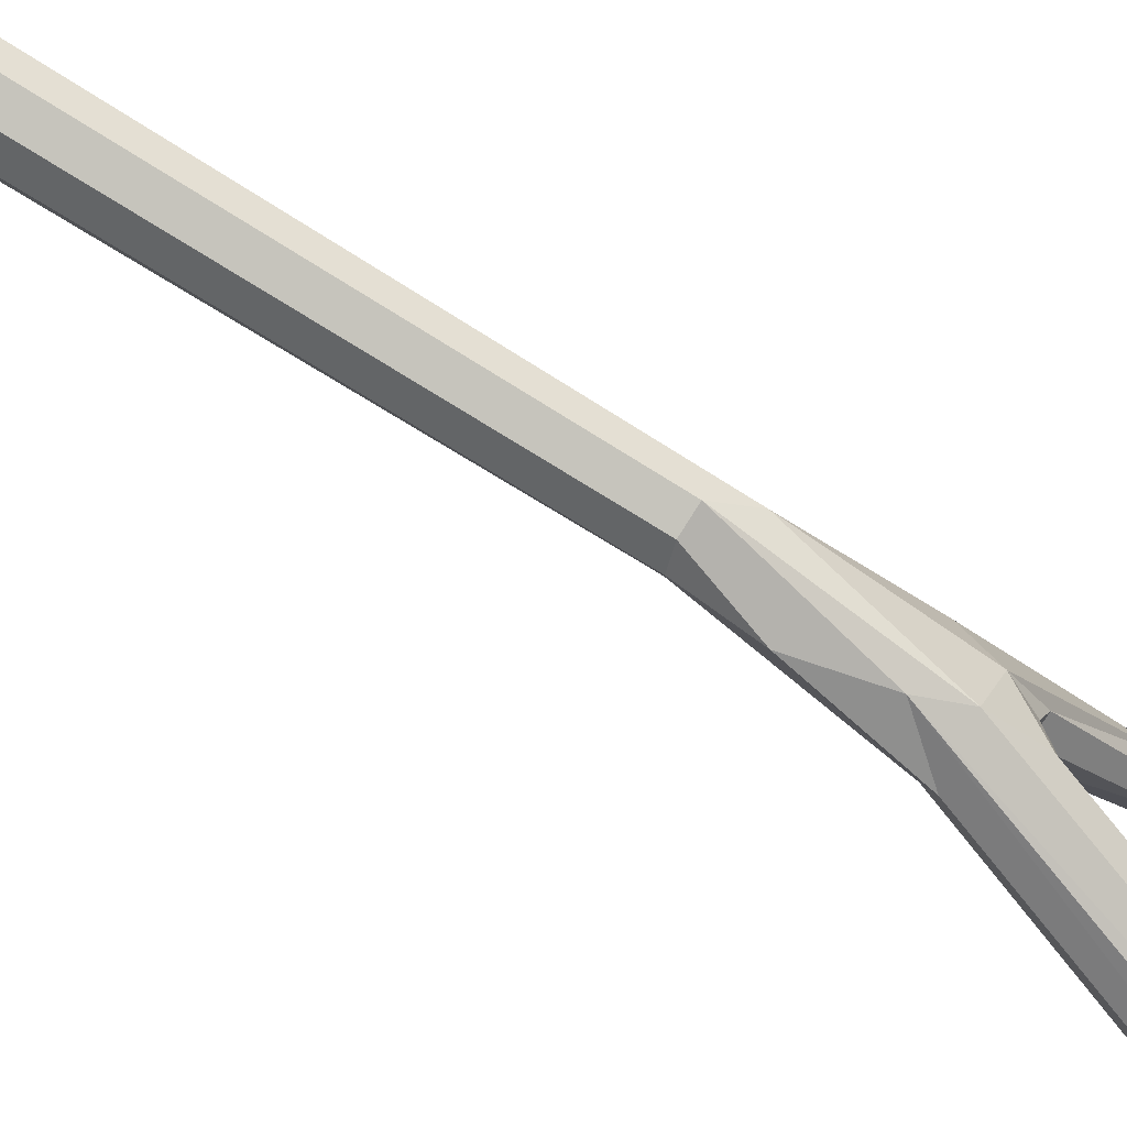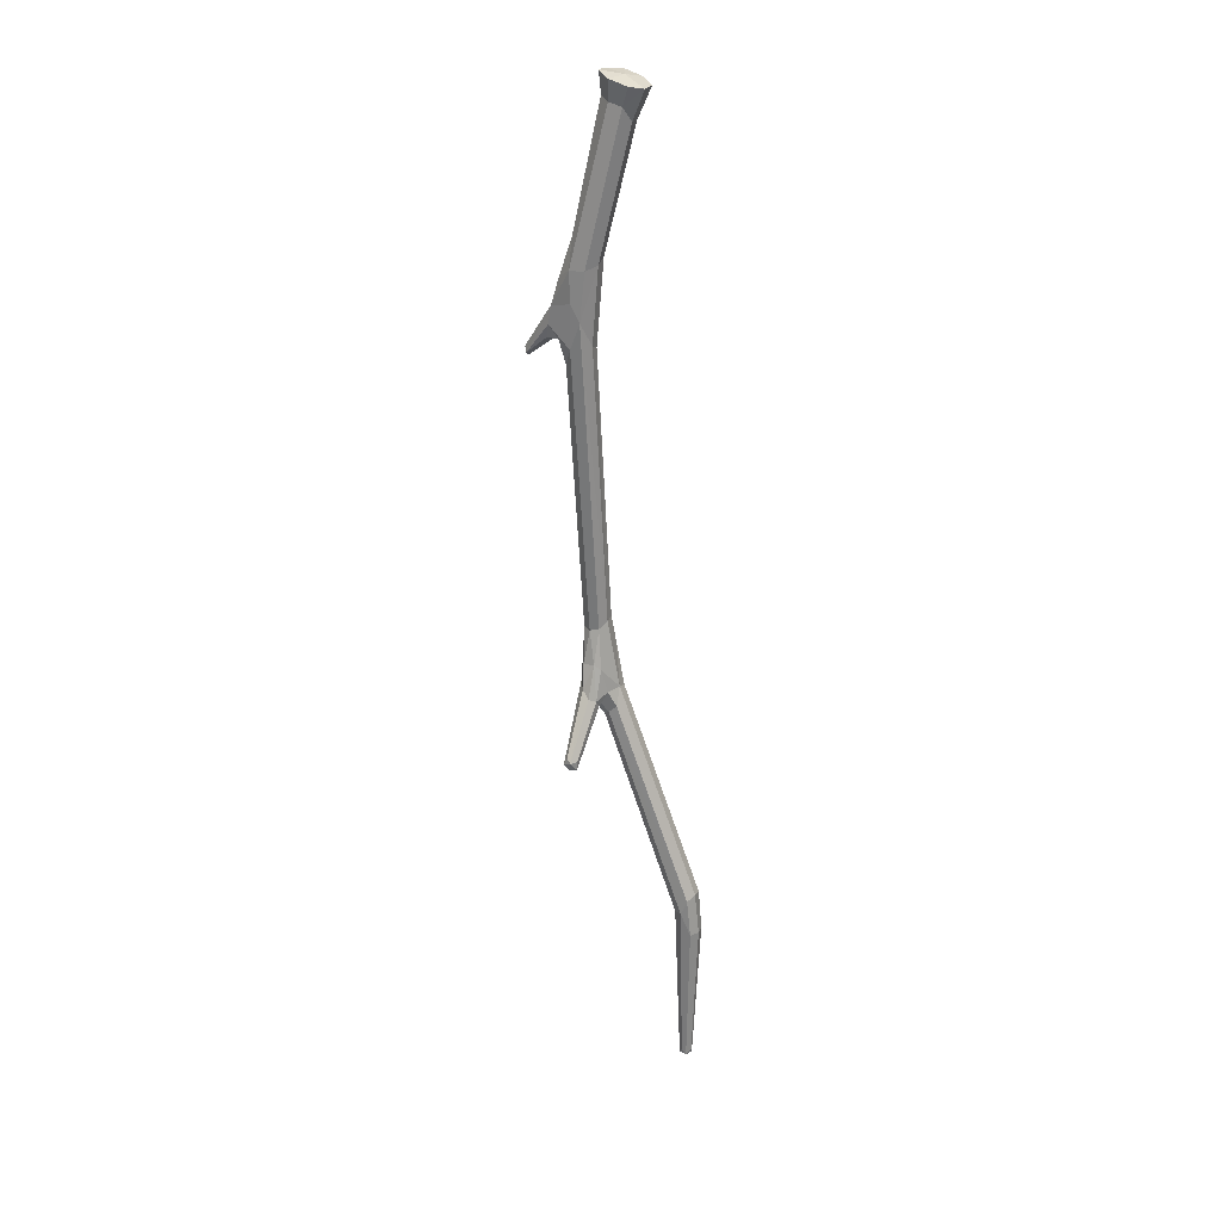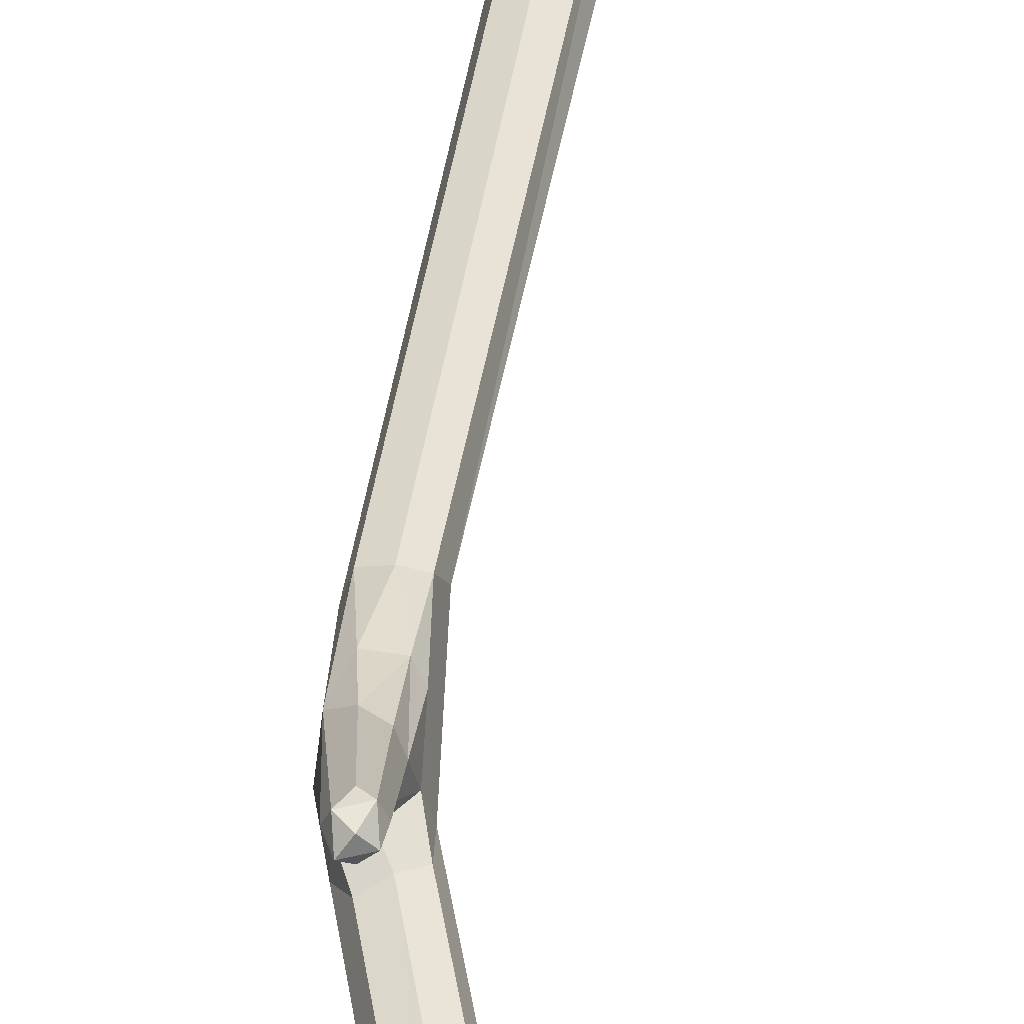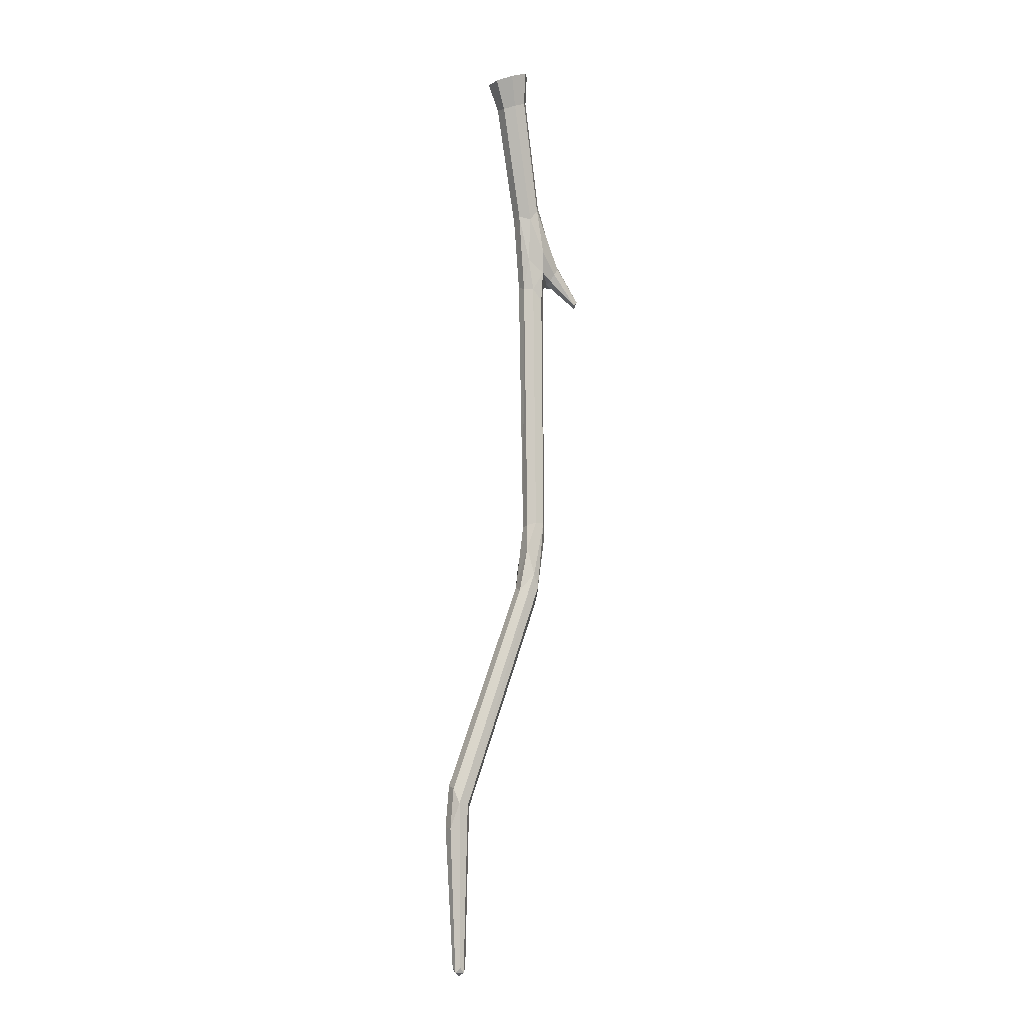
<metadata>
{"format":"obj","ext":"obj","renderer":"f3d","projection":"perspective","resolution":1024,"background":"white","views":[{"elev":-69.8,"azim":58.9,"up":"+Y"},{"elev":24.9,"azim":-138.4,"up":"+Z"},{"elev":45.1,"azim":-169.6,"up":"+Y"},{"elev":-5.6,"azim":-11.4,"up":"+Z"}]}
</metadata>
<code>
o Cube.001
v -0.04905 -0.04823 0.7774
v -0.143 -0.05244 -0.6621
v -0.1198 -0.08421 -1.009
v -0.1189 -0.0681 -1.009
v -0.1349 -0.06727 -1.01
v 0.01006 -0.04782 0.7963
v 0.1387 0.04068 0.3412
v 0.1394 0.04821 0.3442
v 0.1325 0.05272 0.3349
v 0.01081 0.08635 -0.3896
v 0.0146 0.09937 -0.3753
v -0.002112 0.1005 -0.3678
v 0.01874 0.006039 0.3566
v 0.06519 0.04689 0.3705
v 0.01809 -0.02927 -0.1358
v 0.05096 -0.02976 -0.1321
v 0.05068 0.004587 -0.1528
v 0.01765 0.00377 -0.1495
v -0.000218 -0.04279 -0.268
v 0.03267 -0.00062 -0.2947
v 0.000501 -0.000297 -0.2676
v 0.03727 -0.03886 -0.2633
v 0.01858 -0.01249 -0.3196
v -0.00967 -0.01179 -0.2963
v 0.007611 0.000767 0.5083
v 0.04514 0.00033 0.522
v 0.04226 0.038 0.5406
v 0.01098 0.04306 0.4913
v -0.1359 -0.08328 -1.009
v 0.07791 0.02453 0.381
v 0.09407 0.02622 0.4065
v 0.08821 0.04995 0.3694
v 0.07791 0.05016 0.4258
v 0.01508 0.01958 -0.2129
v 0.03272 0.01682 -0.3005
v 0.01094 0.03889 -0.2707
v -0.006043 0.08798 -0.3828
v 0.044 -0.002061 -0.2727
v 0.0637 0.04559 0.4748
v 0.0279 0.03461 -0.2581
v 0.03695 0.02223 -0.2153
v 0.04433 0.0197 -0.2494
v 0.05607 -0.01346 -0.1587
v 0.02876 -0.04381 -0.2355
v -0.004893 -0.0253 -0.2629
v 0.001261 0.02134 0.4988
v 0.03744 0.05115 0.4899
v 0.03291 0.01052 -0.1543
v 0.006296 0.0111 -0.2219
v 0.01247 -0.01291 -0.1391
v 0.03438 -0.03538 -0.1311
v 0.01599 -0.03878 -0.1834
v -0.02089 0.02304 0.7936
v 0.03438 0.05159 0.4352
v 0.0116 0.02418 0.3642
v -0.01959 -0.01756 0.7946
v 0.05109 0.01969 0.5332
v 0.03001 -0.004871 0.5021
v 0.03676 -0.000617 0.3562
v 0.02716 -0.001751 0.4178
v 0.05845 0.001355 0.4352
v -0.01959 -0.05962 0.7853
v 0.08686 0.03503 0.4268
v 0.08067 0.05439 0.3936
v 0.0374 0.04988 0.3581
v 0.06211 0.02481 0.3613
v -0.06011 -0.01779 0.777
v 0.07342 0.03598 0.3744
v 0.05855 0.0051 0.393
v 0.08636 0.02121 0.394
v 0.1343 0.04649 0.3284
v 0.05493 0.004649 0.3343
v 0.05496 0.04051 0.3275
v 0.01888 0.04645 0.4051
v 0.03201 -0.02585 -0.3007
v 0.003652 -0.006036 -0.3092
v 0.01463 0.001613 -0.2928
v -0.1412 -0.08774 -0.6569
v -0.1309 -0.0964 -0.6852
v -0.1076 -0.07122 -0.6941
v -0.1326 -0.04757 -0.6896
v -0.1473 -0.06983 -0.6533
v -0.03134 -0.0331 0.7238
v -0.00987 -0.04119 0.7289
v 0.01827 -0.01152 0.7436
v 0.01992 -0.01734 0.7997
v -0.01475 0.01619 0.757
v -0.04004 -0.01157 0.7255
v 0.01109 -0.03308 0.737
v 0.007018 0.007696 0.7639
v -0.03647 0.007684 0.7502
v -0.1474 -0.08973 -0.7331
v -0.1543 -0.07337 -0.7325
v -0.1271 -0.08806 -0.9986
v -0.1135 -0.08913 -0.6903
v -0.1151 -0.07517 -0.9985
v -0.1148 -0.05374 -0.6939
v -0.128 -0.06317 -0.9991
v -0.1486 -0.05658 -0.7334
v -0.14 -0.07605 -0.9992
v 0.008347 0.01186 0.8021
v -0.05077 0.01101 0.7832
v 0.1327 0.03909 0.334
v 0.006165 0.01729 -0.2912
v 0.01867 0.01255 -0.2994
v 0.02005 0.08603 -0.3721
v 0.00379 0.02657 -0.277
v 0.003589 0.07785 -0.3825
v 0.007986 0.09803 -0.3598
v -0.007204 0.08784 -0.3663
v 0.00332 0.0971 -0.3839
v -0.1273 -0.0758 -1.016
f 20 38 75
f 34 41 40
f 42 41 17
f 44 22 16
f 73 65 14
f 33 54 47
f 18 48 34
f 49 107 21
f 34 49 18
f 47 39 33
f 15 52 51
f 44 52 19
f 72 66 69
f 69 60 59
f 13 60 25
f 26 58 61
f 12 111 37
f 11 111 12
f 8 71 9
f 63 26 31
f 14 65 64
f 54 65 74
f 45 19 52
f 25 46 13
f 5 112 29
f 4 112 5
f 30 69 68
f 22 38 43
f 38 42 43
f 50 13 55
f 18 50 74
f 24 45 21
f 44 19 78
f 76 23 97
f 79 95 44
f 81 2 76
f 85 90 86
f 92 79 78
f 67 102 91
f 68 14 32
f 103 70 30
f 33 63 8
f 8 9 33
f 42 38 106
f 35 38 20
f 36 107 34
f 37 108 104
f 10 106 35
f 12 40 109
f 104 107 110
f 22 75 38
f 42 40 41
f 69 30 70 61
f 17 41 48
f 34 48 41
f 34 107 49
f 27 39 47
f 61 70 31 26
f 52 44 16 51
f 60 69 61 58
f 73 14 66
f 72 69 59
f 13 59 60
f 57 63 39 27
f 25 60 58
f 111 11 10
f 111 10 37
f 71 8 7
f 71 7 103
f 33 39 63
f 54 33 64 65
f 63 57 26
f 45 50 18 49
f 52 15 50 45
f 49 21 45
f 66 14 68 69
f 13 46 55
f 46 28 74
f 55 46 74
f 112 4 3
f 112 3 29
f 59 13 15 51
f 16 22 43
f 43 42 17
f 74 50 55
f 59 51 16 72
f 66 72 16 43
f 66 43 17 73
f 65 73 17 48
f 65 48 18 74
f 77 76 24 21
f 15 13 50
f 74 28 47 54
f 23 20 75
f 77 20 23 76
f 23 75 80 97
f 44 95 22
f 22 95 80 75
f 19 45 82 78
f 76 2 24
f 24 2 82 45
f 6 62 84 89
f 79 44 78
f 81 76 97
f 1 83 84 62
f 86 6 89 85
f 67 88 83 1
f 84 83 25 58
f 88 67 91
f 84 58 26 89
f 85 89 26 57
f 85 57 27 90
f 87 90 27 47
f 87 47 28 91
f 88 91 28 46
f 88 46 25 83
f 78 82 93 92
f 99 2 81
f 2 99 93 82
f 79 92 29 94
f 79 94 3 95
f 80 95 3 96
f 80 96 4 97
f 81 97 4 98
f 81 98 5 99
f 93 99 5 100
f 93 100 29 92
f 53 101 90 87
f 29 3 94
f 3 4 96
f 4 5 98
f 5 29 100
f 86 90 101
f 53 87 91 102
f 70 103 7 31
f 32 14 64
f 63 31 7 8
f 68 71 103 30
f 9 32 64
f 33 9 64
f 32 9 71 68
f 20 77 105 35
f 77 21 104 105
f 105 108 10 35
f 35 106 38
f 36 34 40
f 107 104 21
f 40 42 11 109
f 104 108 105
f 11 42 106
f 107 36 12 110
f 12 36 40
f 37 104 110
f 37 10 108
f 10 11 106
f 11 12 109
f 12 37 110
f 6 56 62
f 56 101 53
f 86 101 56
f 56 67 1 62
f 102 67 56 53
f 86 56 6

</code>
